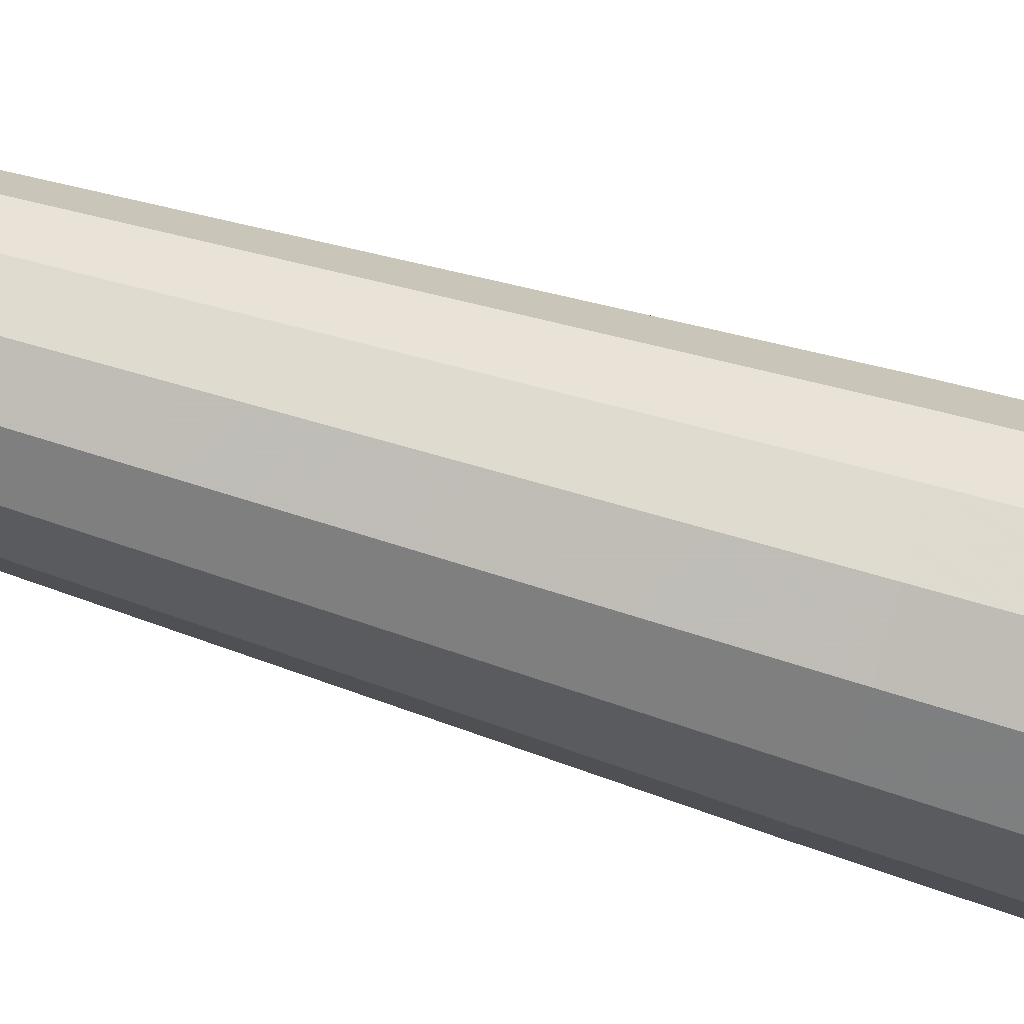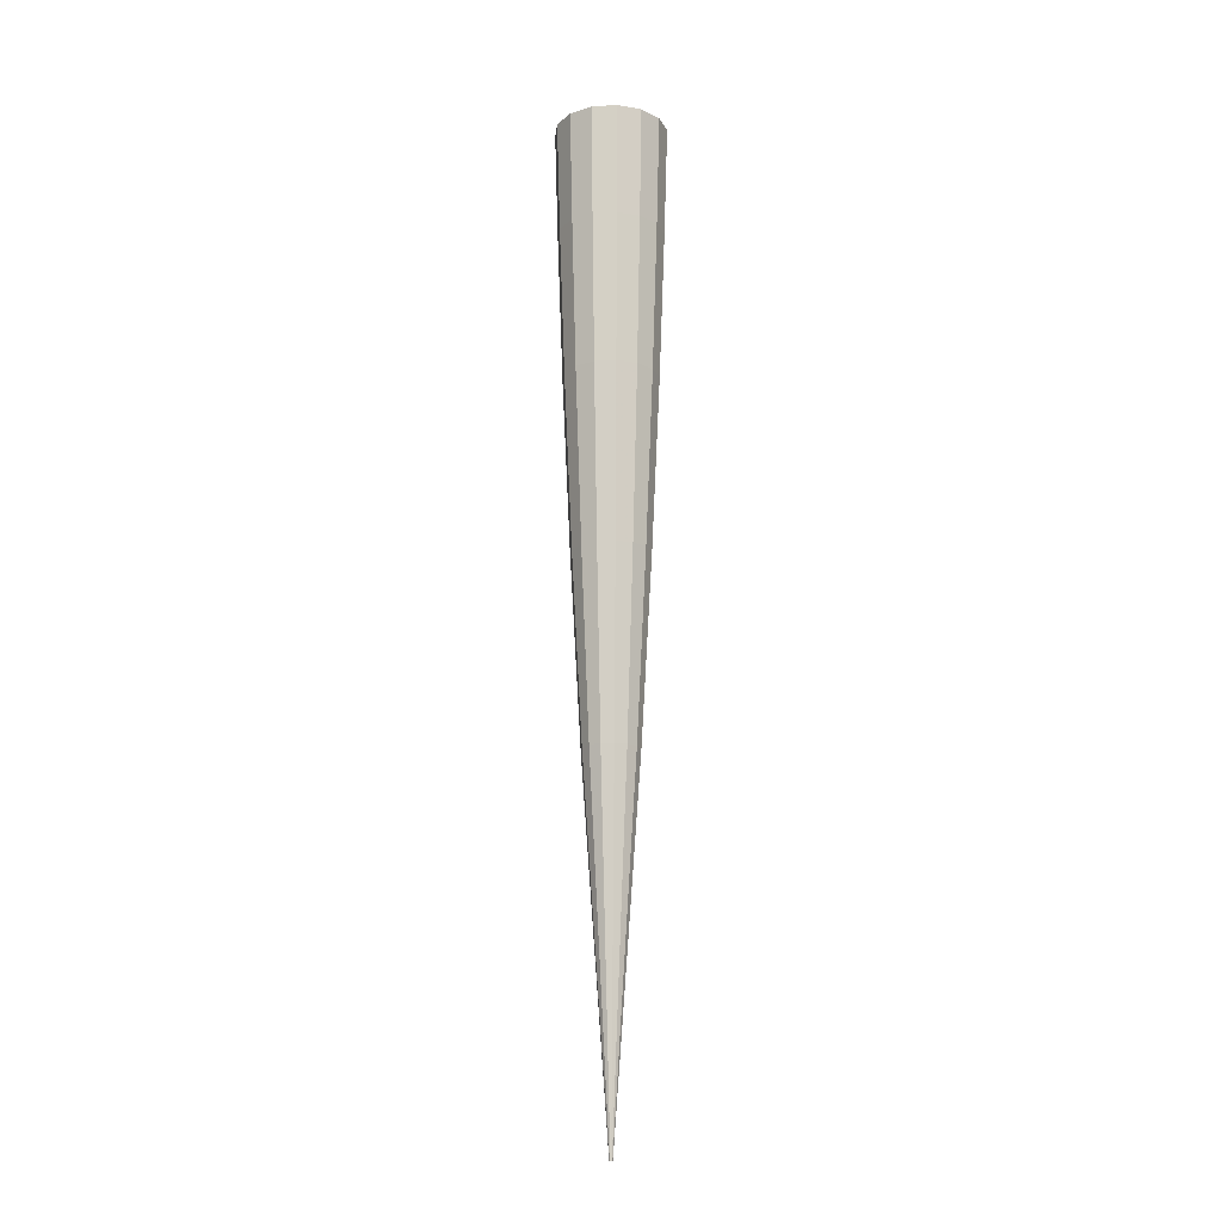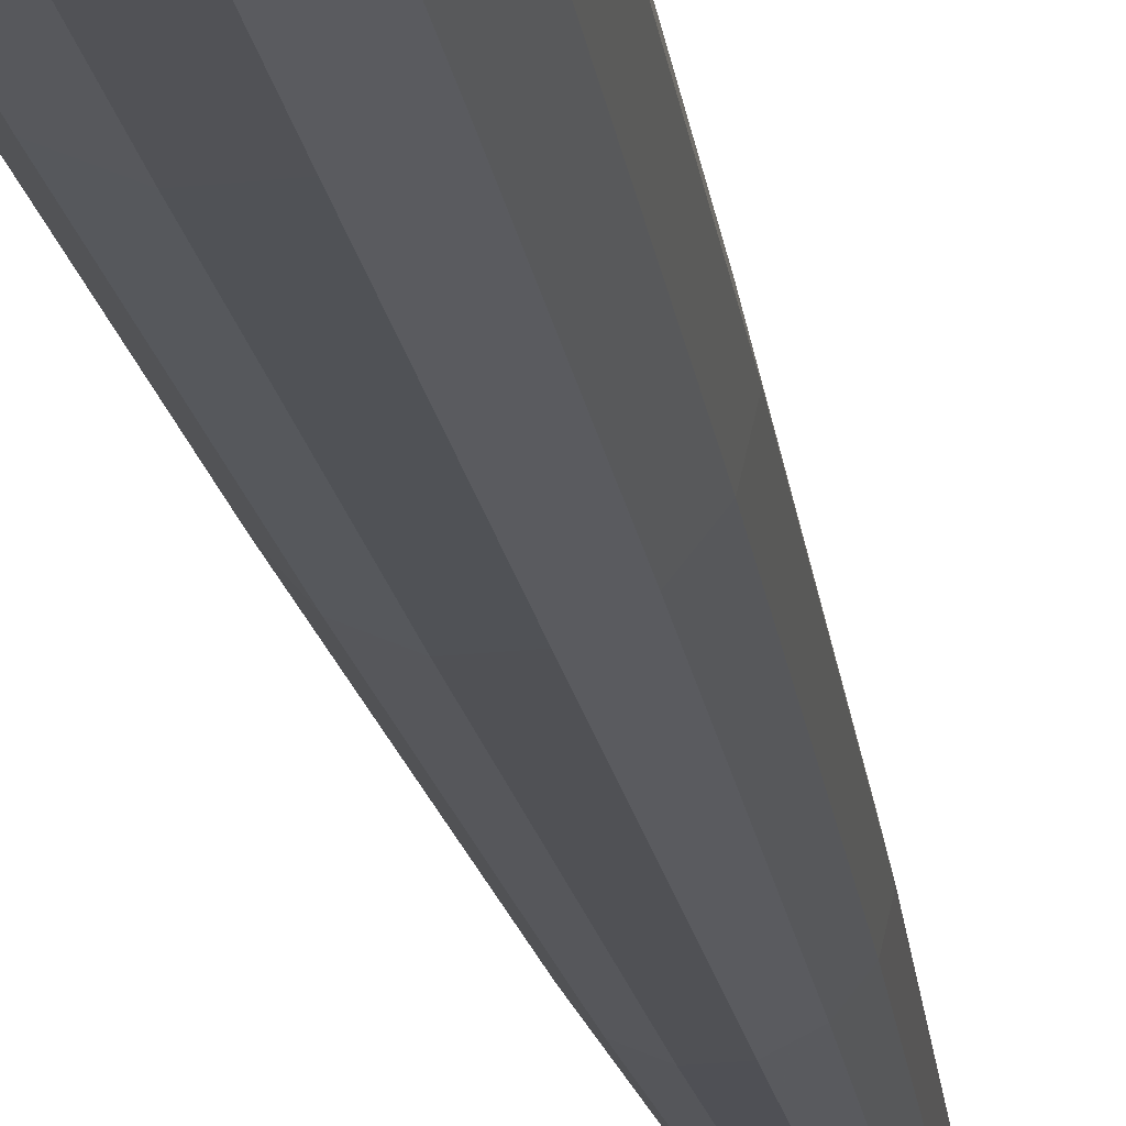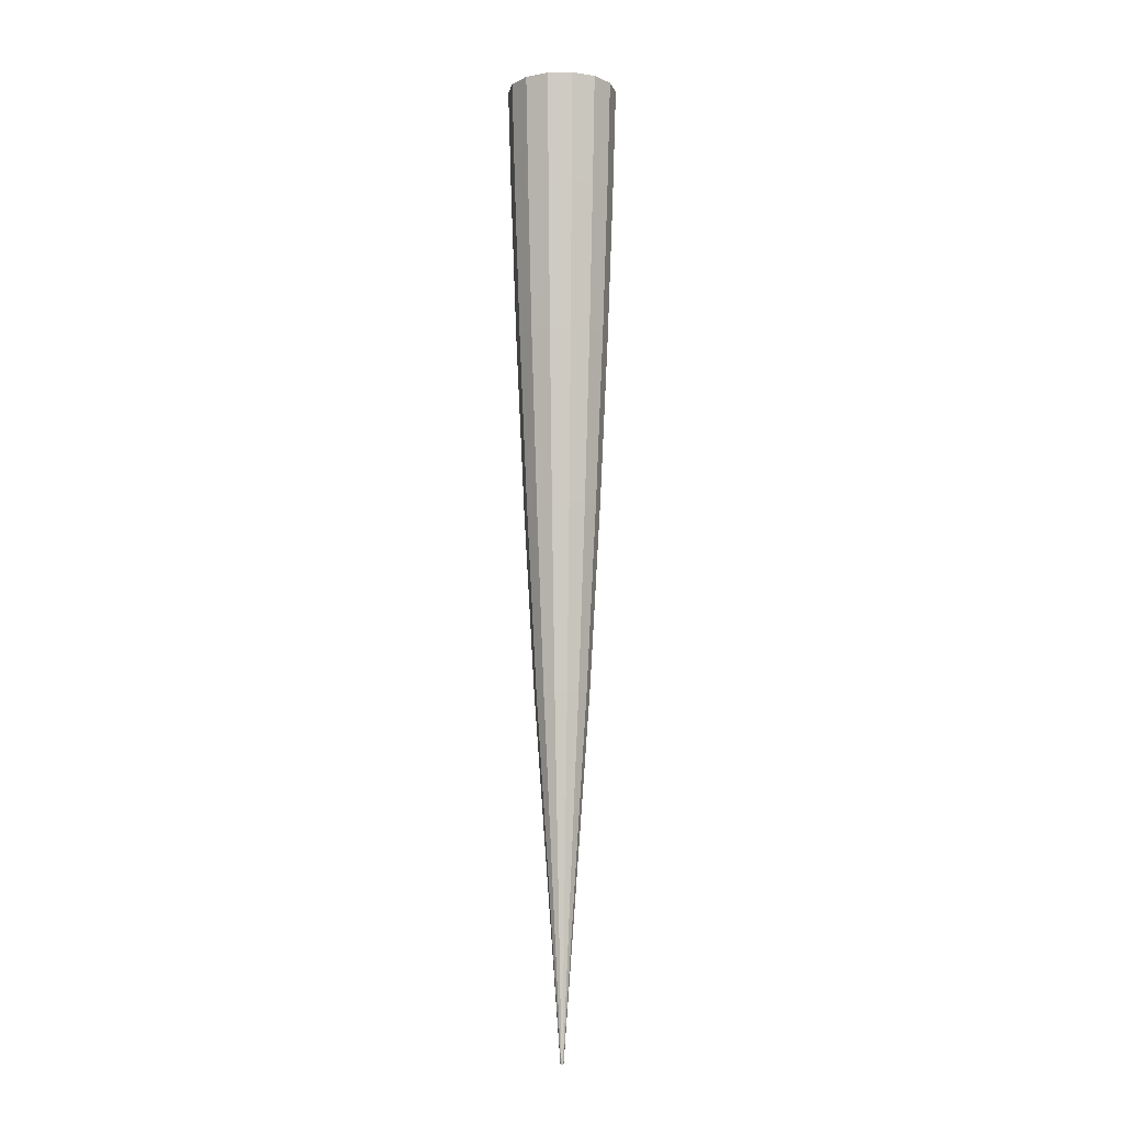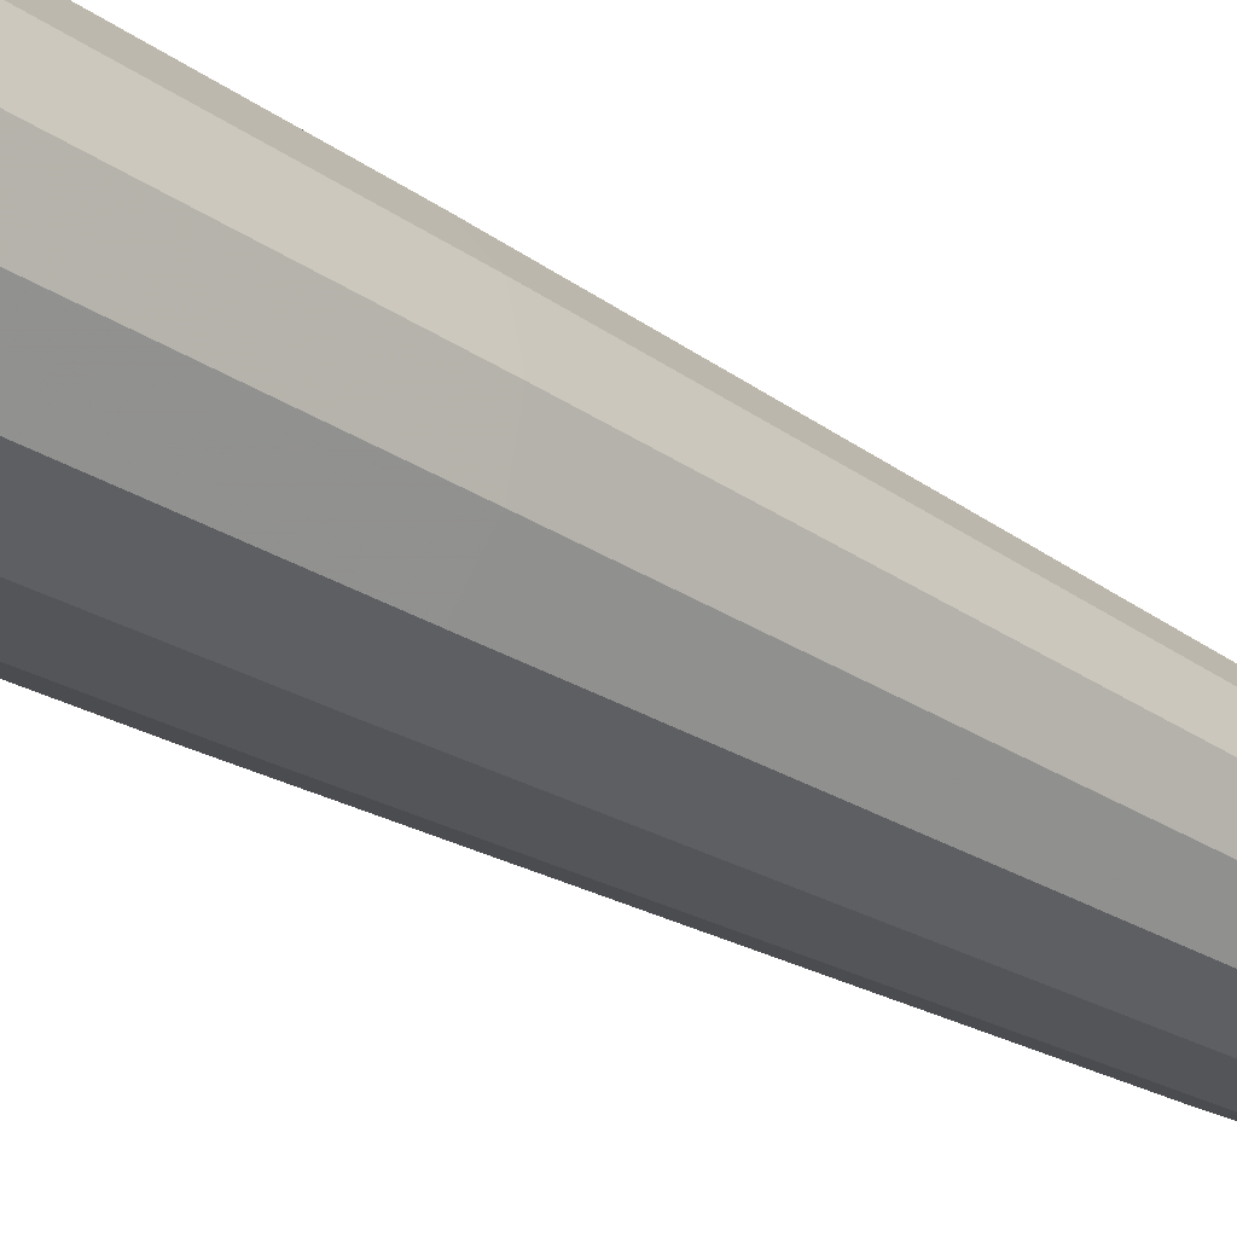
<metadata>
{"format":"obj","ext":"obj","renderer":"f3d","projection":"perspective","resolution":1024,"background":"white","views":[{"elev":-59.1,"azim":-108.2,"up":"+Y"},{"elev":-16.1,"azim":-147.5,"up":"+Z"},{"elev":-23.4,"azim":10.3,"up":"+Y"},{"elev":-7.5,"azim":79.3,"up":"+Z"},{"elev":-26.7,"azim":44.3,"up":"+Y"}]}
</metadata>
<code>
g fx_c261_ult_fbx_01
v 0.001993 0.002499 0
v 0.006242 0.02735 0.3432
v 0.0007112 0.003116 0
v 0.01749 0.02193 0.3432
v 0.00288 0.001387 0
v 0.01215 0.05324 0.711
v 0.02527 0.01217 0.3432
v 0.003196 -2.422e-08 0
v 0.03405 0.0427 0.711
v 0.01683 0.07373 1.079
v 0.02805 -2.422e-08 0.3432
v 0.00288 -0.001387 0
v 0.0492 0.0237 0.711
v 0.04715 0.05912 1.079
v 0.02046 0.08965 1.422
v 0.02527 -0.01217 0.3432
v 0.001993 -0.002499 0
v 0.05461 -9.689e-08 0.711
v 0.06813 0.03281 1.079
v 0.05733 0.07189 1.422
v 0.02293 0.1005 1.716
v 0.01749 -0.02193 0.3432
v 0.0007113 -0.003116 0
v 0.0492 -0.0237 0.711
v 0.07562 0 1.079
v 0.08285 0.0399 1.422
v 0.06426 0.08058 1.716
v 0.02444 0.1071 1.936
v 0.06849 0.08588 1.936
v 0.09285 0.04472 1.716
v 0.09897 0.04766 1.936
v 0.006242 -0.02735 0.3432
v -0.0007112 -0.003116 0
v 0.03405 -0.0427 0.711
v 0.06813 -0.03281 1.079
v 0.09195 2.422e-08 1.422
v 0.1031 0 1.716
v 0.1098 0 1.936
v -0.006242 -0.02735 0.3432
v -0.001993 -0.002499 0
v 0.01215 -0.05324 0.711
v 0.04715 -0.05912 1.079
v 0.08285 -0.0399 1.422
v 0.09285 -0.04472 1.716
v 0.09897 -0.04766 1.936
v -0.01749 -0.02193 0.3432
v -0.00288 -0.001387 0
v -0.01215 -0.05324 0.711
v 0.01683 -0.07373 1.079
v 0.05733 -0.07189 1.422
v 0.06426 -0.08058 1.716
v 0.06849 -0.08588 1.936
v -0.02527 -0.01217 0.3432
v -0.003196 2.422e-08 0
v -0.03405 -0.0427 0.711
v -0.01683 -0.07373 1.079
v 0.02046 -0.08965 1.422
v 0.02293 -0.1005 1.716
v 0.02444 -0.1071 1.936
v -0.02805 -2.422e-08 0.3432
v -0.00288 0.001387 0
v -0.0492 -0.0237 0.711
v -0.04715 -0.05912 1.079
v -0.02046 -0.08965 1.422
v -0.02293 -0.1005 1.716
v -0.02444 -0.1071 1.936
v -0.02527 0.01217 0.3432
v -0.001993 0.002499 0
v -0.05461 -4.845e-08 0.711
v -0.06813 -0.03281 1.079
v -0.05733 -0.07189 1.422
v -0.06426 -0.08058 1.716
v -0.06849 -0.08588 1.936
v -0.01749 0.02193 0.3432
v -0.0007112 0.003116 0
v -0.0492 0.0237 0.711
v -0.07562 -2.422e-08 1.079
v -0.08285 -0.0399 1.422
v -0.09285 -0.04472 1.716
v -0.09897 -0.04766 1.936
v -0.006242 0.02735 0.3432
v 0.0007112 0.003116 0
v 0.006242 0.02735 0.3432
v -0.03405 0.0427 0.711
v -0.01215 0.05324 0.711
v 0.01215 0.05324 0.711
v -0.06813 0.03281 1.079
v -0.09195 7.267e-08 1.422
v -0.1031 7.267e-08 1.716
v -0.1098 2.422e-08 1.936
v -0.01683 0.07373 1.079
v 0.01683 0.07373 1.079
v -0.04715 0.05912 1.079
v -0.08285 0.0399 1.422
v -0.09285 0.04472 1.716
v -0.09897 0.04766 1.936
v -0.05733 0.07189 1.422
v -0.02046 0.08965 1.422
v 0.02046 0.08965 1.422
v -0.06426 0.08058 1.716
v -0.06849 0.08588 1.936
v -0.02293 0.1005 1.716
v 0.02293 0.1005 1.716
v -0.02444 0.1071 1.936
v 0.02444 0.1071 1.936
g fx_c261_ult_fbx_01_0
f 3 2 1
f 2 4 1
f 1 4 5
f 2 6 4
f 4 7 5
f 5 7 8
f 6 9 4
f 4 9 7
f 6 10 9
f 7 11 8
f 8 11 12
f 9 13 7
f 7 13 11
f 10 14 9
f 9 14 13
f 10 15 14
f 11 16 12
f 12 16 17
f 13 18 11
f 11 18 16
f 14 19 13
f 13 19 18
f 15 20 14
f 14 20 19
f 15 21 20
f 16 22 17
f 17 22 23
f 18 24 16
f 16 24 22
f 19 25 18
f 18 25 24
f 20 26 19
f 19 26 25
f 21 27 20
f 20 27 26
f 21 28 27
f 28 29 27
f 27 29 30
f 27 30 26
f 29 31 30
f 22 32 23
f 23 32 33
f 24 34 22
f 22 34 32
f 25 35 24
f 24 35 34
f 26 36 25
f 26 30 36
f 25 36 35
f 30 31 37
f 30 37 36
f 31 38 37
f 32 39 33
f 33 39 40
f 34 41 32
f 32 41 39
f 35 42 34
f 34 42 41
f 36 43 35
f 36 37 43
f 35 43 42
f 37 38 44
f 37 44 43
f 38 45 44
f 39 46 40
f 40 46 47
f 41 48 39
f 39 48 46
f 42 49 41
f 41 49 48
f 43 50 42
f 43 44 50
f 42 50 49
f 44 45 51
f 44 51 50
f 45 52 51
f 46 53 47
f 47 53 54
f 48 55 46
f 46 55 53
f 49 56 48
f 48 56 55
f 50 57 49
f 50 51 57
f 49 57 56
f 51 52 58
f 51 58 57
f 52 59 58
f 53 60 54
f 54 60 61
f 55 62 53
f 53 62 60
f 56 63 55
f 55 63 62
f 57 64 56
f 57 58 64
f 56 64 63
f 58 59 65
f 58 65 64
f 59 66 65
f 60 67 61
f 61 67 68
f 62 69 60
f 60 69 67
f 63 70 62
f 62 70 69
f 64 71 63
f 64 65 71
f 63 71 70
f 65 66 72
f 65 72 71
f 66 73 72
f 67 74 68
f 68 74 75
f 69 76 67
f 67 76 74
f 70 77 69
f 69 77 76
f 71 78 70
f 71 72 78
f 70 78 77
f 72 73 79
f 72 79 78
f 73 80 79
f 74 81 75
f 75 81 82
f 81 83 82
f 76 84 74
f 74 84 81
f 81 85 83
f 84 85 81
f 85 86 83
f 77 87 76
f 76 87 84
f 78 88 77
f 78 79 88
f 77 88 87
f 79 80 89
f 79 89 88
f 80 90 89
f 85 91 86
f 91 92 86
f 84 93 85
f 87 93 84
f 93 91 85
f 88 94 87
f 88 89 94
f 87 94 93
f 89 90 95
f 89 95 94
f 90 96 95
f 94 97 93
f 93 97 91
f 94 95 97
f 91 98 92
f 97 98 91
f 98 99 92
f 95 96 100
f 95 100 97
f 97 100 98
f 96 101 100
f 98 102 99
f 100 102 98
f 100 101 102
f 102 103 99
f 101 104 102
f 102 104 103
f 104 105 103

</code>
